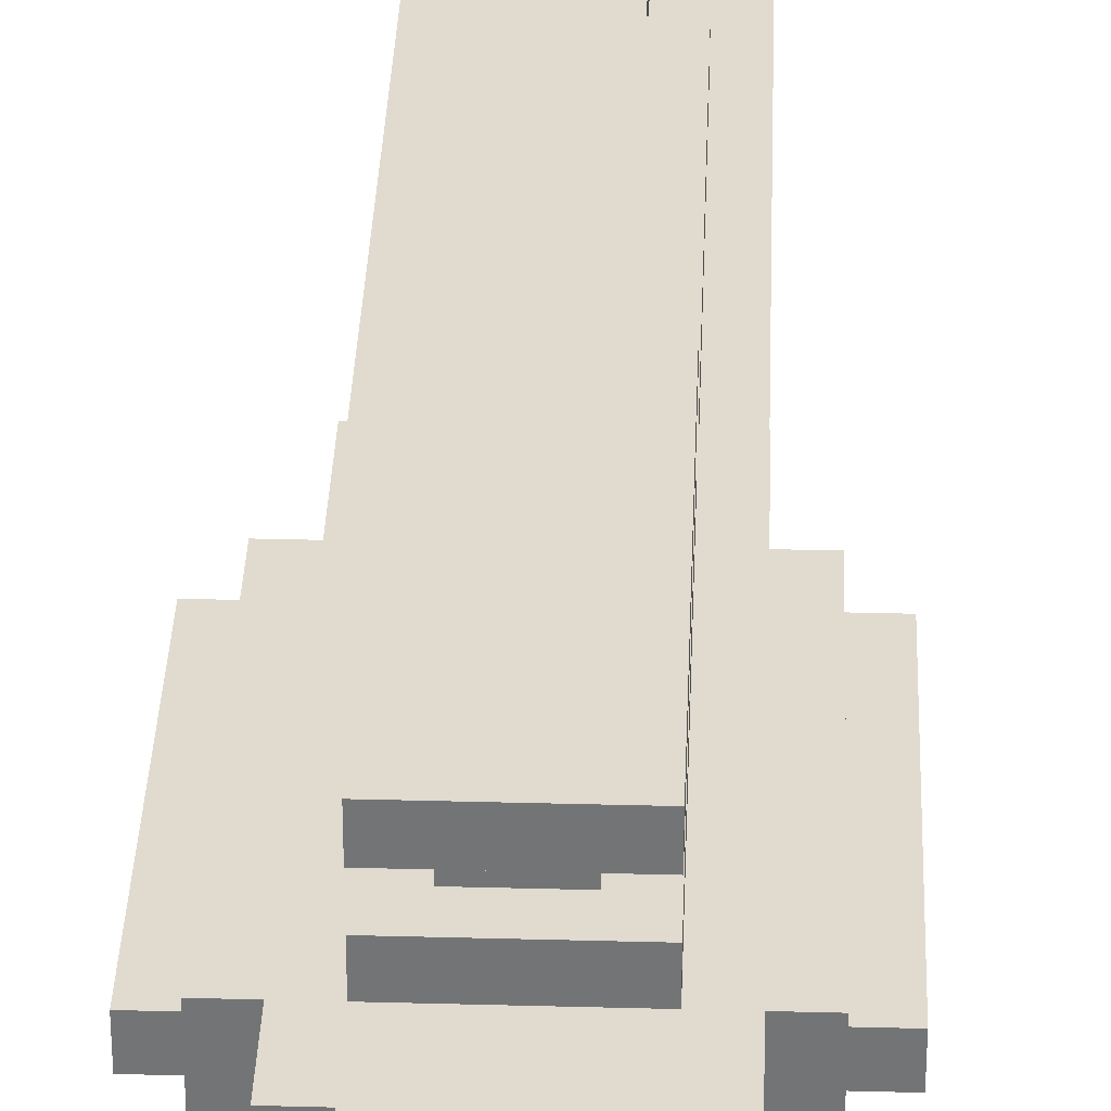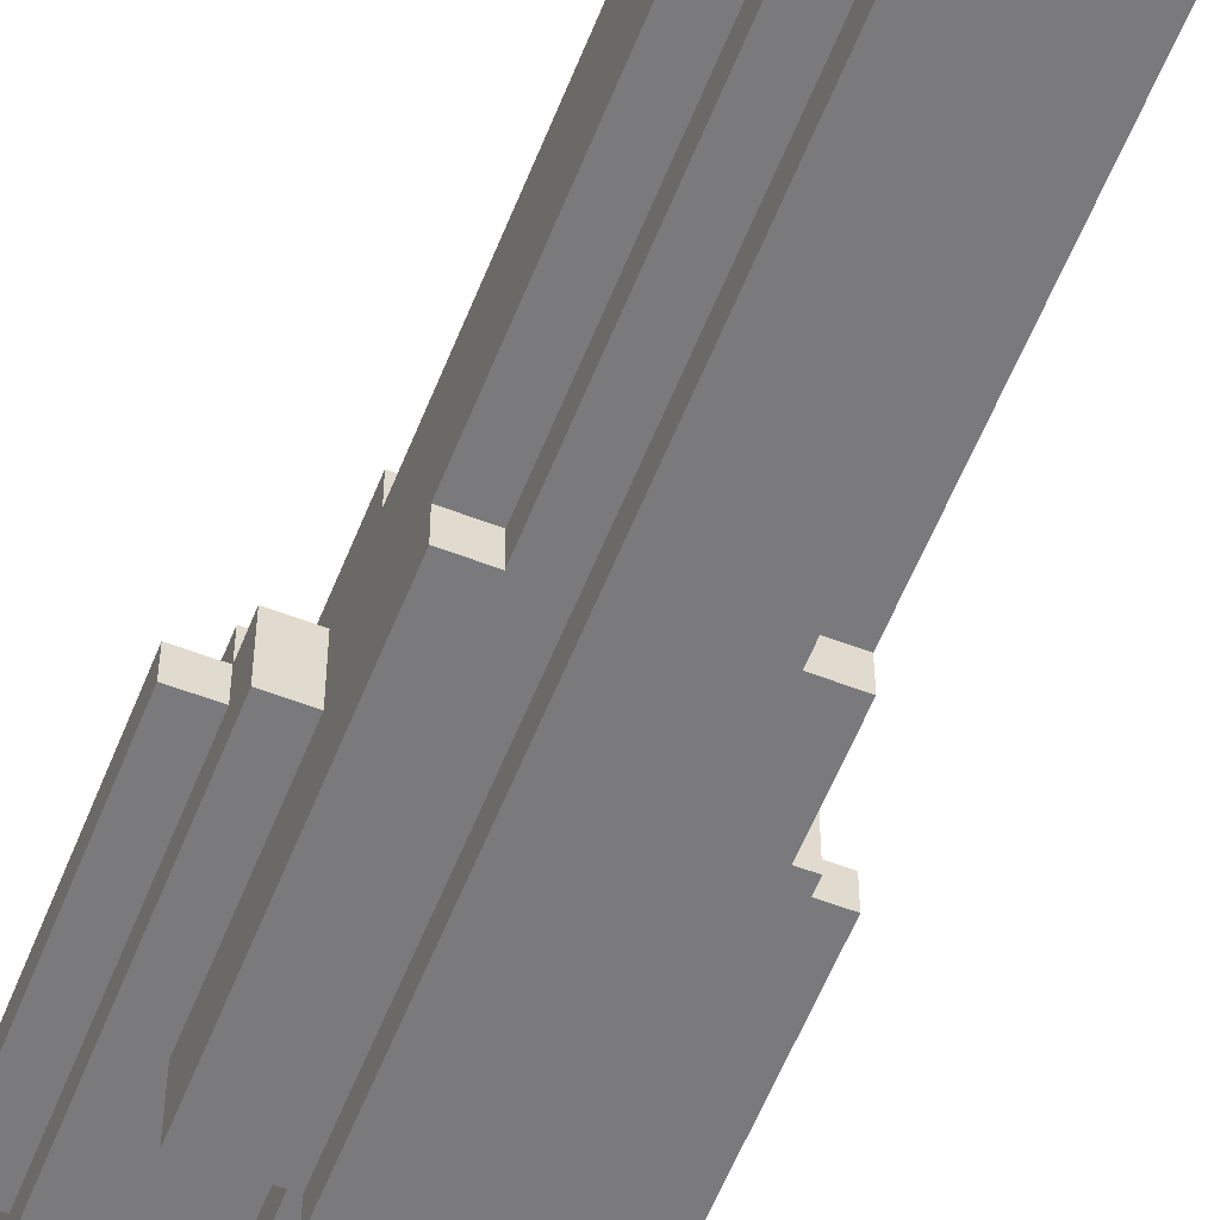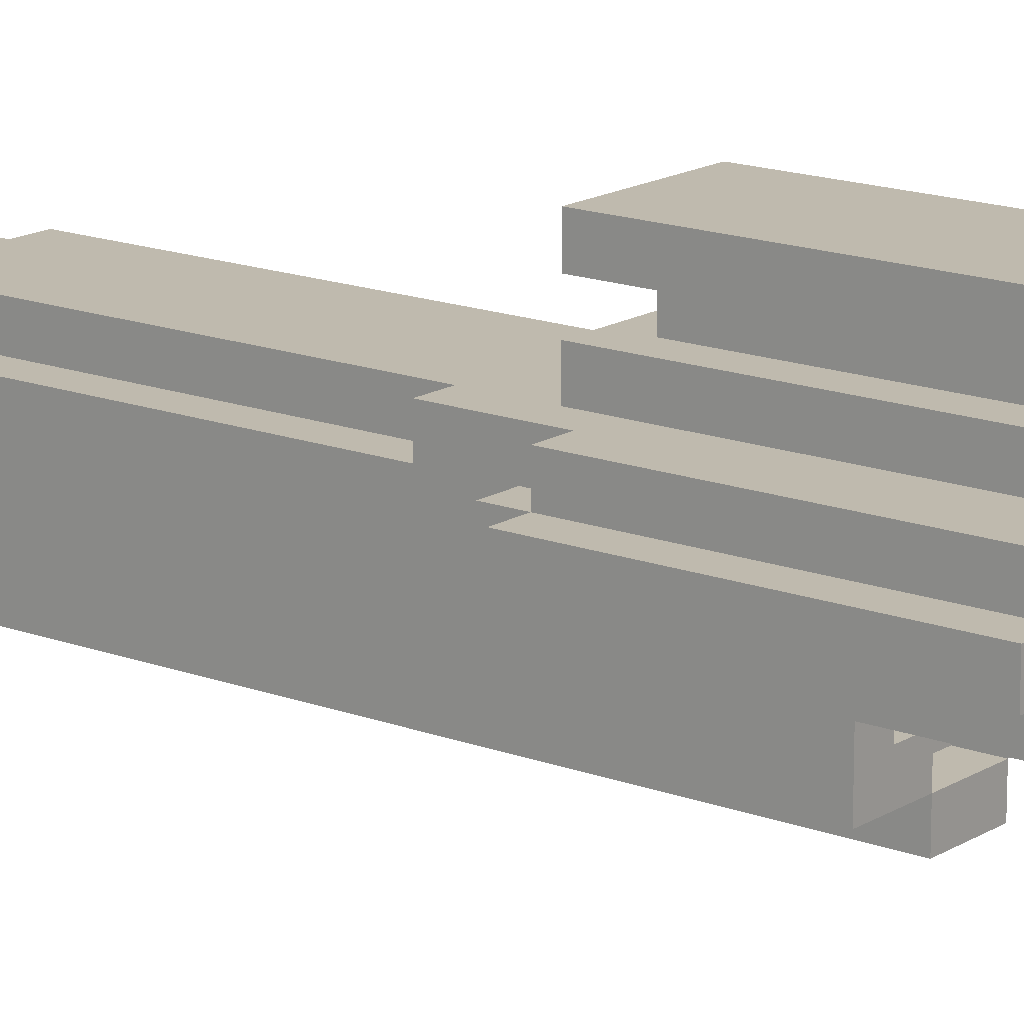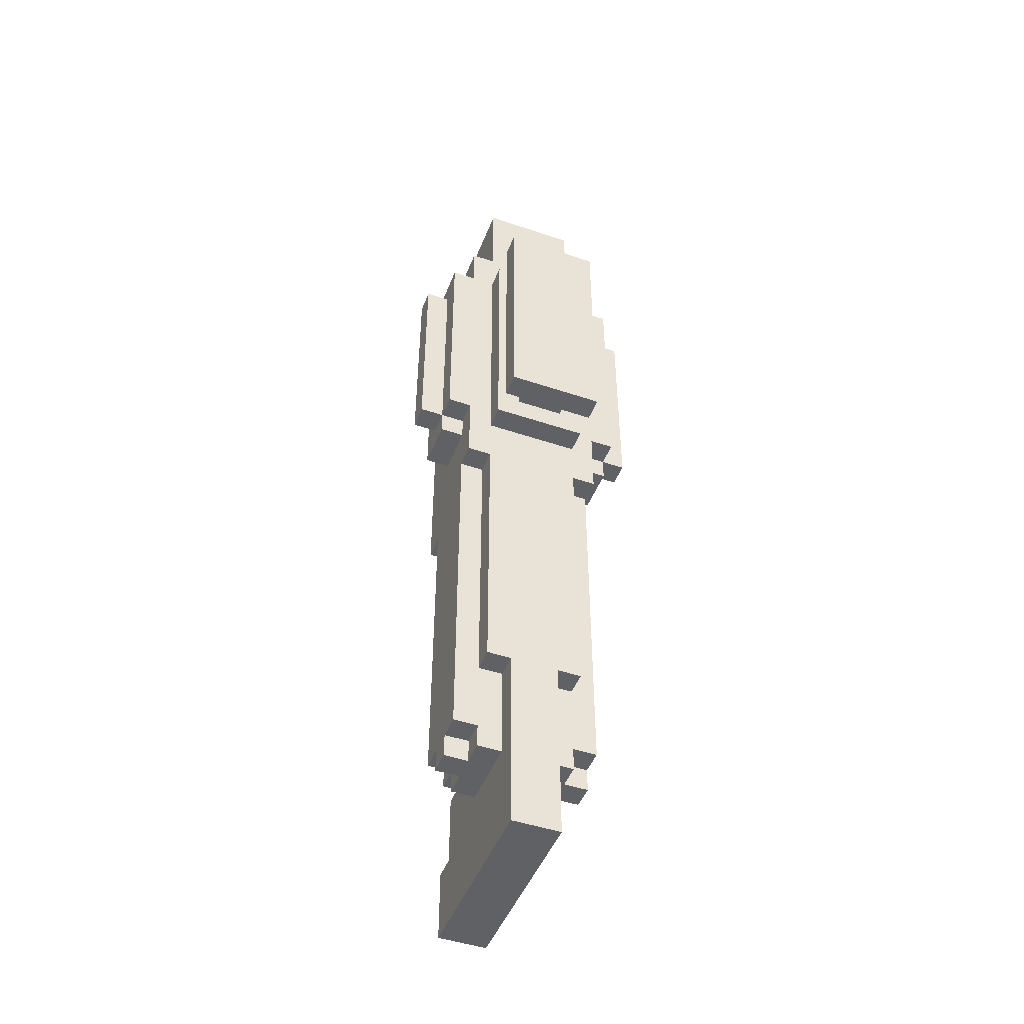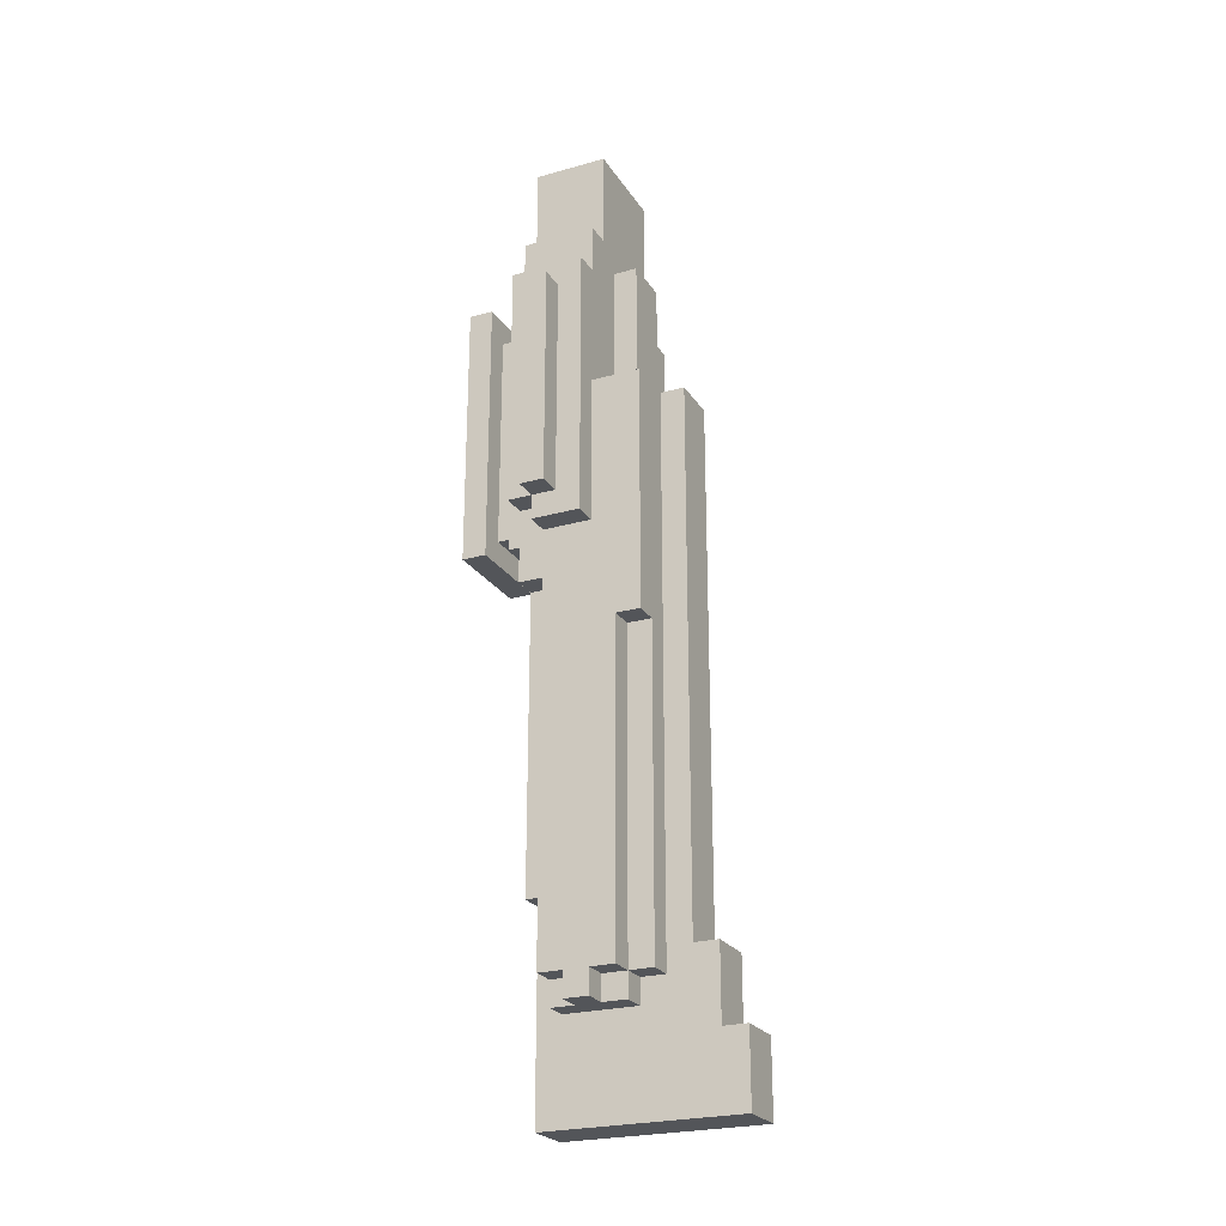
<metadata>
{"format":"obj","ext":"obj","renderer":"f3d","projection":"perspective","resolution":1024,"background":"white","views":[{"elev":33.6,"azim":2.1,"up":"+Y"},{"elev":-58.2,"azim":158.4,"up":"+Y"},{"elev":15.8,"azim":-51.7,"up":"+Y"},{"elev":-47.4,"azim":159.1,"up":"+Z"},{"elev":-24.3,"azim":-65.0,"up":"+Z"}]}
</metadata>
<code>
g Cruiser
v -5 16 13
v -5 16 4
v -5 17 13
v -5 17 4
v -4 15 14
v -4 15 3
v -4 16 13
v -4 16 4
v -4 17 13
v -4 17 4
v -4 17 3
v -4 18 14
v -4 18 4
v -3 13 9
v -3 13 -1
v -3 14 -1
v -3 14 -14
v -3 15 16
v -3 15 14
v -3 15 9
v -3 15 3
v -3 15 -14
v -3 15 -15
v -3 16 -14
v -3 16 -15
v -3 17 4
v -3 17 3
v -3 17 1
v -3 17 -14
v -3 18 16
v -3 18 14
v -3 18 4
v -3 18 1
v -2 13 -1
v -2 13 -14
v -2 14 -1
v -2 14 -14
v -2 14 -15
v -2 15 20
v -2 15 16
v -2 15 -14
v -2 15 -15
v -2 16 -14
v -2 16 -15
v -2 17 1
v -2 17 -11
v -2 17 -14
v -2 17 -15
v -2 18 20
v -2 18 16
v -2 18 14
v -2 18 4
v -2 18 3
v -2 18 1
v -2 18 -11
v -2 19 14
v -2 19 3
v -2 20 14
v -2 20 3
v -2 21 14
v -2 21 3
v -1 10 -16
v -1 10 -19
v -1 11 -13
v -1 11 -16
v -1 12 9
v -1 12 -13
v -1 13 9
v -1 13 -14
v -1 14 15
v -1 14 9
v -1 14 7
v -1 14 -14
v -1 14 -15
v -1 15 15
v -1 15 7
v -1 17 -11
v -1 17 -15
v -1 18 -11
v -1 18 -19
v -1 19 13
v -1 19 4
v -1 20 13
v -1 20 4
v 1 13 9
v 1 13 8
v 1 14 9
v 1 14 8
v 1 16 20
v 1 16 19
v 1 17 20
v 1 17 19
v 2 14 9
v 2 14 7
v 2 15 9
v 2 15 7
v -2 14 9
v -2 14 7
v -2 15 9
v -2 15 7
v -1 13 9
v -1 13 8
v -1 14 9
v -1 14 8
v -1 16 20
v -1 16 19
v -1 17 20
v -1 17 19
v 1 10 -16
v 1 10 -19
v 1 11 -13
v 1 11 -16
v 1 12 9
v 1 12 -13
v 1 13 9
v 1 13 -14
v 1 14 15
v 1 14 9
v 1 14 7
v 1 14 -14
v 1 14 -15
v 1 15 15
v 1 15 7
v 1 17 -11
v 1 17 -15
v 1 18 -11
v 1 18 -19
v 1 19 13
v 1 19 4
v 1 20 13
v 1 20 4
v 2 13 -1
v 2 13 -14
v 2 14 -1
v 2 14 -14
v 2 14 -15
v 2 15 20
v 2 15 16
v 2 15 -14
v 2 15 -15
v 2 16 -14
v 2 16 -15
v 2 17 1
v 2 17 -11
v 2 17 -14
v 2 17 -15
v 2 18 20
v 2 18 16
v 2 18 14
v 2 18 4
v 2 18 3
v 2 18 1
v 2 18 -11
v 2 19 14
v 2 19 3
v 2 20 14
v 2 20 3
v 2 21 14
v 2 21 3
v 3 13 9
v 3 13 -1
v 3 14 -1
v 3 14 -14
v 3 15 16
v 3 15 14
v 3 15 9
v 3 15 3
v 3 15 -14
v 3 15 -15
v 3 16 -14
v 3 16 -15
v 3 17 4
v 3 17 3
v 3 17 1
v 3 17 -14
v 3 18 16
v 3 18 14
v 3 18 4
v 3 18 1
v 4 15 14
v 4 15 3
v 4 16 13
v 4 16 4
v 4 17 13
v 4 17 4
v 4 17 3
v 4 18 14
v 4 18 4
v 5 16 13
v 5 16 4
v 5 17 13
v 5 17 4
v -2 15 20
v -2 18 20
v -1 16 20
v -1 17 20
v 1 16 20
v 1 17 20
v 2 15 20
v 2 18 20
v -1 16 19
v -1 17 19
v 1 16 19
v 1 17 19
v -3 15 16
v -3 18 16
v -2 15 16
v -2 18 16
v 2 15 16
v 2 18 16
v 3 15 16
v 3 18 16
v -1 14 15
v -1 15 15
v 1 14 15
v 1 15 15
v -4 15 14
v -4 18 14
v -3 15 14
v -3 18 14
v -2 18 14
v -2 19 14
v -2 20 14
v -2 21 14
v 2 18 14
v 2 19 14
v 2 20 14
v 2 21 14
v 3 15 14
v 3 18 14
v 4 15 14
v 4 18 14
v -5 16 13
v -5 17 13
v -4 16 13
v -4 17 13
v -1 19 13
v -1 20 13
v 1 19 13
v 1 20 13
v 4 16 13
v 4 17 13
v 5 16 13
v 5 17 13
v -3 13 9
v -3 15 9
v -2 13 9
v -2 14 9
v -2 15 9
v -1 12 9
v -1 13 9
v -1 14 9
v 1 12 9
v 1 13 9
v 1 14 9
v 2 13 9
v 2 14 9
v 2 15 9
v 3 13 9
v 3 15 9
v -1 13 8
v -1 14 8
v 1 13 8
v 1 14 8
v -2 14 7
v -2 15 7
v -1 14 7
v -1 15 7
v 1 14 7
v 1 15 7
v 2 14 7
v 2 15 7
v -1 11 -13
v -1 12 -13
v 1 11 -13
v 1 12 -13
v -1 10 -16
v -1 11 -16
v 1 10 -16
v 1 11 -16
v -5 16 4
v -5 17 4
v -4 16 4
v -4 17 4
v -4 18 4
v -3 17 4
v -3 18 4
v -1 19 4
v -1 20 4
v 1 19 4
v 1 20 4
v 3 17 4
v 3 18 4
v 4 16 4
v 4 17 4
v 4 18 4
v 5 16 4
v 5 17 4
v -4 15 3
v -4 17 3
v -3 15 3
v -3 17 3
v -2 18 3
v -2 19 3
v -2 20 3
v -2 21 3
v 2 18 3
v 2 19 3
v 2 20 3
v 2 21 3
v 3 15 3
v 3 17 3
v 4 15 3
v 4 17 3
v -3 17 1
v -3 18 1
v -2 17 1
v -2 18 1
v 2 17 1
v 2 18 1
v 3 17 1
v 3 18 1
v -3 13 -1
v -3 14 -1
v -2 13 -1
v -2 14 -1
v 2 13 -1
v 2 14 -1
v 3 13 -1
v 3 14 -1
v -2 17 -11
v -2 18 -11
v -1 17 -11
v -1 18 -11
v 1 17 -11
v 1 18 -11
v 2 17 -11
v 2 18 -11
v -3 14 -14
v -3 15 -14
v -3 16 -14
v -3 17 -14
v -2 13 -14
v -2 14 -14
v -2 15 -14
v -2 16 -14
v -2 17 -14
v -1 13 -14
v -1 14 -14
v 1 13 -14
v 1 14 -14
v 2 13 -14
v 2 14 -14
v 2 15 -14
v 2 16 -14
v 2 17 -14
v 3 14 -14
v 3 15 -14
v 3 16 -14
v 3 17 -14
v -3 15 -15
v -3 16 -15
v -2 14 -15
v -2 15 -15
v -2 16 -15
v -2 17 -15
v -1 14 -15
v -1 17 -15
v 1 14 -15
v 1 17 -15
v 2 14 -15
v 2 15 -15
v 2 16 -15
v 2 17 -15
v 3 15 -15
v 3 16 -15
v -1 10 -19
v -1 18 -19
v 1 10 -19
v 1 18 -19
v -1 10 -16
v 1 10 -16
v -1 10 -19
v 1 10 -19
v -1 11 -13
v 1 11 -13
v -1 11 -16
v 1 11 -16
v -1 12 9
v 1 12 9
v -1 12 -13
v 1 12 -13
v -3 13 9
v -2 13 9
v -1 13 9
v 1 13 9
v 2 13 9
v 3 13 9
v -3 13 -1
v -2 13 -1
v 2 13 -1
v 3 13 -1
v -2 13 -14
v -1 13 -14
v 1 13 -14
v 2 13 -14
v -1 14 15
v 1 14 15
v -1 14 9
v 1 14 9
v -1 14 8
v 1 14 8
v -3 14 -1
v -2 14 -1
v 2 14 -1
v 3 14 -1
v -3 14 -14
v -2 14 -14
v -1 14 -14
v 1 14 -14
v 2 14 -14
v 3 14 -14
v -2 14 -15
v -1 14 -15
v 1 14 -15
v 2 14 -15
v -2 15 20
v 2 15 20
v -3 15 16
v -2 15 16
v 2 15 16
v 3 15 16
v -1 15 15
v 1 15 15
v -4 15 14
v -3 15 14
v 3 15 14
v 4 15 14
v -3 15 9
v -2 15 9
v 2 15 9
v 3 15 9
v -2 15 7
v -1 15 7
v 1 15 7
v 2 15 7
v -4 15 3
v -3 15 3
v 3 15 3
v 4 15 3
v -3 15 -14
v -2 15 -14
v 2 15 -14
v 3 15 -14
v -3 15 -15
v -2 15 -15
v 2 15 -15
v 3 15 -15
v -5 16 13
v -4 16 13
v 4 16 13
v 5 16 13
v -5 16 4
v -4 16 4
v 4 16 4
v 5 16 4
v -1 17 20
v 1 17 20
v -1 17 19
v 1 17 19
v -2 20 14
v 2 20 14
v -1 20 13
v 1 20 13
v -1 20 4
v 1 20 4
v -2 20 3
v 2 20 3
v -1 13 9
v 1 13 9
v -1 13 8
v 1 13 8
v -2 14 9
v -1 14 9
v 1 14 9
v 2 14 9
v -2 14 7
v -1 14 7
v 1 14 7
v 2 14 7
v -1 16 20
v 1 16 20
v -1 16 19
v 1 16 19
v -3 16 -14
v -2 16 -14
v 2 16 -14
v 3 16 -14
v -3 16 -15
v -2 16 -15
v 2 16 -15
v 3 16 -15
v -5 17 13
v -4 17 13
v 4 17 13
v 5 17 13
v -5 17 4
v -4 17 4
v -3 17 4
v 3 17 4
v 4 17 4
v 5 17 4
v -4 17 3
v -3 17 3
v 3 17 3
v 4 17 3
v -3 17 1
v -2 17 1
v 2 17 1
v 3 17 1
v -2 17 -11
v -1 17 -11
v 1 17 -11
v 2 17 -11
v -3 17 -14
v -2 17 -14
v 2 17 -14
v 3 17 -14
v -2 17 -15
v -1 17 -15
v 1 17 -15
v 2 17 -15
v -2 18 20
v 2 18 20
v -3 18 16
v -2 18 16
v 2 18 16
v 3 18 16
v -4 18 14
v -3 18 14
v -2 18 14
v 2 18 14
v 3 18 14
v 4 18 14
v -4 18 4
v -3 18 4
v -2 18 4
v 2 18 4
v 3 18 4
v 4 18 4
v -2 18 3
v 2 18 3
v -3 18 1
v -2 18 1
v 2 18 1
v 3 18 1
v -2 18 -11
v -1 18 -11
v 1 18 -11
v 2 18 -11
v -1 18 -19
v 1 18 -19
v -2 19 14
v 2 19 14
v -1 19 13
v 1 19 13
v -1 19 4
v 1 19 4
v -2 19 3
v 2 19 3
v -2 21 14
v 2 21 14
v -2 21 3
v 2 21 3
f 3 2 1
f 4 2 3
f 7 6 5
f 8 6 7
f 9 7 5
f 10 6 8
f 11 6 10
f 12 9 5
f 12 10 9
f 13 10 12
f 16 15 14
f 20 16 14
f 20 17 16
f 21 17 20
f 22 17 21
f 24 23 22
f 24 22 21
f 25 23 24
f 27 24 21
f 28 24 27
f 29 24 28
f 30 19 18
f 31 19 30
f 32 27 26
f 32 28 27
f 33 28 32
f 36 35 34
f 37 35 36
f 41 38 37
f 42 38 41
f 47 44 43
f 48 44 47
f 49 40 39
f 50 40 49
f 54 46 45
f 55 46 54
f 56 53 52
f 56 52 51
f 57 53 56
f 60 59 58
f 61 59 60
f 65 63 62
f 67 65 64
f 68 67 66
f 69 65 67
f 69 67 68
f 73 65 69
f 74 65 73
f 75 72 71
f 75 71 70
f 76 72 75
f 78 65 74
f 79 78 77
f 80 63 65
f 80 78 79
f 80 65 78
f 83 82 81
f 84 82 83
f 87 86 85
f 88 86 87
f 91 90 89
f 92 90 91
f 95 94 93
f 96 94 95
f 97 98 99
f 99 98 100
f 101 102 103
f 103 102 104
f 105 106 107
f 107 106 108
f 109 110 112
f 111 112 114
f 113 114 115
f 114 112 116
f 115 114 116
f 116 112 120
f 120 112 121
f 118 119 122
f 117 118 122
f 122 119 123
f 121 112 125
f 124 125 126
f 112 110 127
f 126 125 127
f 125 112 127
f 128 129 130
f 130 129 131
f 132 133 134
f 134 133 135
f 135 136 139
f 139 136 140
f 141 142 145
f 145 142 146
f 137 138 147
f 147 138 148
f 143 144 152
f 152 144 153
f 150 151 154
f 149 150 154
f 154 151 155
f 156 157 158
f 158 157 159
f 160 161 162
f 160 162 166
f 162 163 166
f 166 163 167
f 167 163 168
f 168 169 170
f 167 168 170
f 170 169 171
f 167 170 173
f 173 170 174
f 174 170 175
f 164 165 176
f 176 165 177
f 172 173 178
f 173 174 178
f 178 174 179
f 180 181 182
f 182 181 183
f 180 182 184
f 183 181 185
f 185 181 186
f 180 184 187
f 184 185 187
f 187 185 188
f 189 190 191
f 191 190 192
f 195 194 193
f 196 194 195
f 197 195 193
f 198 194 196
f 199 197 193
f 199 198 197
f 200 194 198
f 200 198 199
f 203 202 201
f 204 202 203
f 207 206 205
f 208 206 207
f 211 210 209
f 212 210 211
f 215 214 213
f 216 214 215
f 219 218 217
f 220 218 219
f 225 222 221
f 226 222 225
f 227 224 223
f 228 224 227
f 231 230 229
f 232 230 231
f 235 234 233
f 236 234 235
f 239 238 237
f 240 238 239
f 243 242 241
f 244 242 243
f 247 246 245
f 248 246 247
f 249 246 248
f 251 248 247
f 252 248 251
f 253 251 250
f 254 251 253
f 256 255 254
f 257 255 256
f 259 257 256
f 259 258 257
f 260 258 259
f 263 262 261
f 264 262 263
f 267 266 265
f 268 266 267
f 271 270 269
f 272 270 271
f 275 274 273
f 276 274 275
f 279 278 277
f 280 278 279
f 281 282 283
f 283 282 284
f 284 285 286
f 286 285 287
f 288 289 290
f 290 289 291
f 292 293 295
f 295 293 296
f 294 295 297
f 297 295 298
f 299 300 301
f 301 300 302
f 303 304 307
f 307 304 308
f 305 306 309
f 309 306 310
f 311 312 313
f 313 312 314
f 315 316 317
f 317 316 318
f 319 320 321
f 321 320 322
f 323 324 325
f 325 324 326
f 327 328 329
f 329 328 330
f 331 332 333
f 333 332 334
f 335 336 337
f 337 336 338
f 339 340 344
f 344 340 345
f 341 342 346
f 346 342 347
f 343 344 348
f 348 344 349
f 350 351 352
f 352 351 353
f 353 354 357
f 357 354 358
f 355 356 359
f 359 356 360
f 361 362 364
f 364 362 365
f 363 364 367
f 365 366 367
f 364 365 367
f 367 366 368
f 369 370 371
f 371 370 372
f 372 370 373
f 373 370 374
f 372 373 375
f 375 373 376
f 377 378 379
f 379 378 380
f 383 382 381
f 384 382 383
f 387 386 385
f 388 386 387
f 391 390 389
f 392 390 391
f 399 394 393
f 400 395 394
f 400 394 399
f 401 398 397
f 401 397 396
f 402 398 401
f 403 395 400
f 404 395 403
f 405 401 396
f 406 401 405
f 409 408 407
f 410 408 409
f 411 410 409
f 412 410 411
f 417 414 413
f 418 414 417
f 421 416 415
f 422 416 421
f 423 419 418
f 424 419 423
f 425 421 420
f 426 421 425
f 430 428 427
f 431 428 430
f 433 430 429
f 433 432 431
f 433 431 430
f 434 432 433
f 436 433 429
f 437 432 434
f 439 436 435
f 439 433 436
f 440 433 439
f 441 438 437
f 441 437 434
f 442 438 441
f 443 433 440
f 444 433 443
f 445 441 434
f 446 441 445
f 447 439 435
f 448 439 447
f 449 438 442
f 450 438 449
f 455 452 451
f 456 452 455
f 457 454 453
f 458 454 457
f 463 460 459
f 464 460 463
f 465 462 461
f 466 462 465
f 469 468 467
f 470 468 469
f 473 472 471
f 474 472 473
f 475 473 471
f 476 472 474
f 477 475 471
f 477 476 475
f 478 472 476
f 478 476 477
f 479 480 481
f 481 480 482
f 483 484 487
f 487 484 488
f 485 486 489
f 489 486 490
f 491 492 493
f 493 492 494
f 495 496 499
f 499 496 500
f 497 498 501
f 501 498 502
f 503 504 507
f 507 504 508
f 505 506 511
f 511 506 512
f 508 509 513
f 513 509 514
f 510 511 515
f 515 511 516
f 517 518 521
f 519 520 524
f 517 521 525
f 521 522 526
f 525 521 526
f 523 524 527
f 524 520 527
f 527 520 528
f 526 522 529
f 529 522 530
f 523 527 531
f 531 527 532
f 533 534 536
f 536 534 537
f 535 536 540
f 537 538 540
f 536 537 540
f 540 538 541
f 541 538 542
f 542 538 543
f 539 540 545
f 540 541 545
f 545 541 546
f 546 541 547
f 543 544 548
f 542 543 548
f 548 544 549
f 549 544 550
f 546 547 551
f 548 549 552
f 546 551 553
f 551 552 554
f 553 551 554
f 552 549 555
f 554 552 555
f 555 549 556
f 554 555 557
f 557 555 558
f 558 555 559
f 559 555 560
f 558 559 561
f 561 559 562
f 563 564 565
f 565 564 566
f 563 565 567
f 566 564 568
f 563 567 569
f 567 568 569
f 568 564 570
f 569 568 570
f 571 572 573
f 573 572 574

</code>
